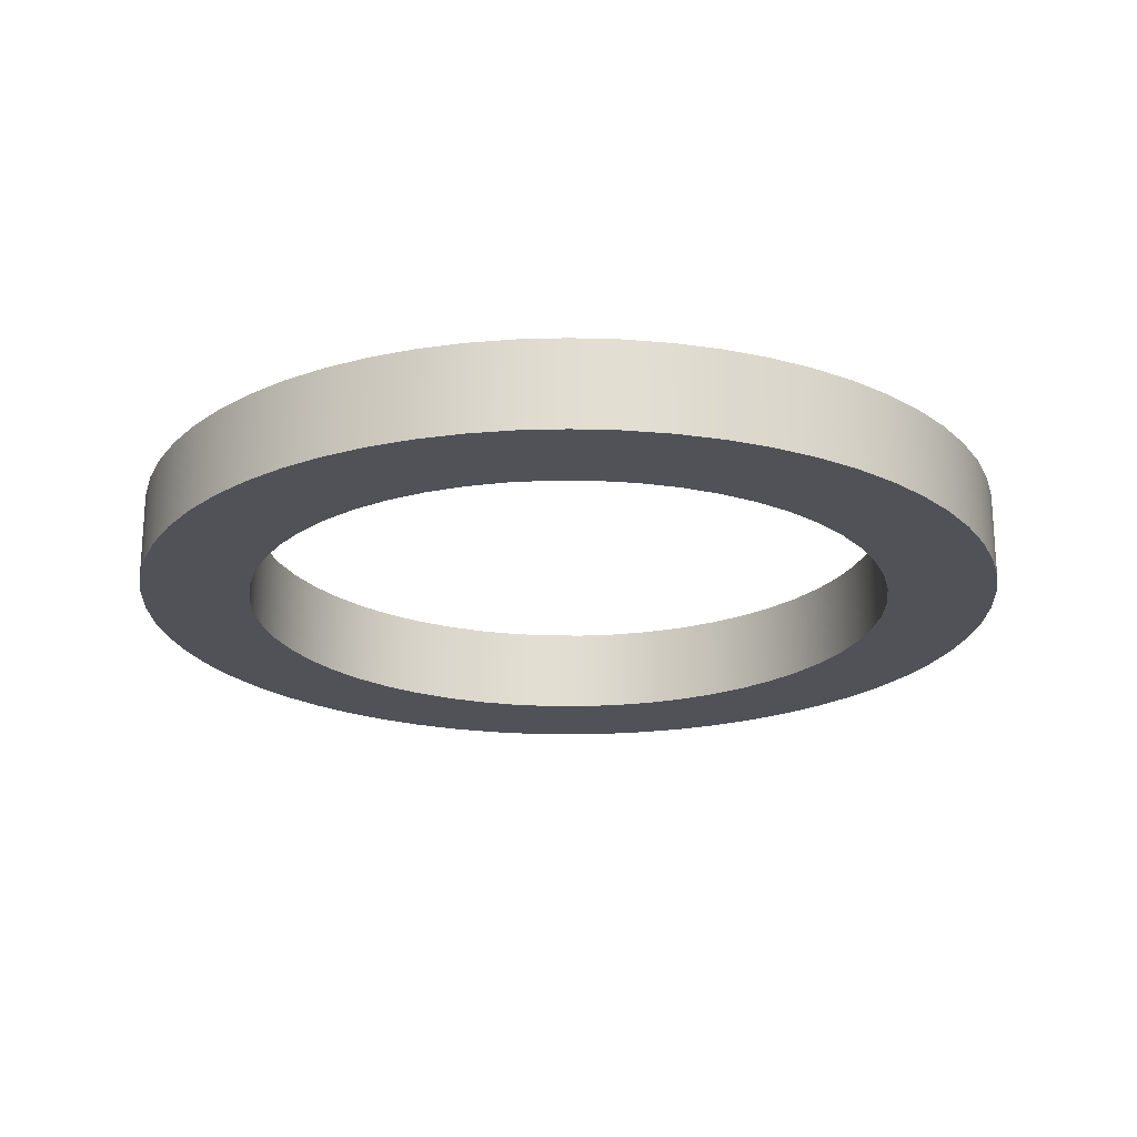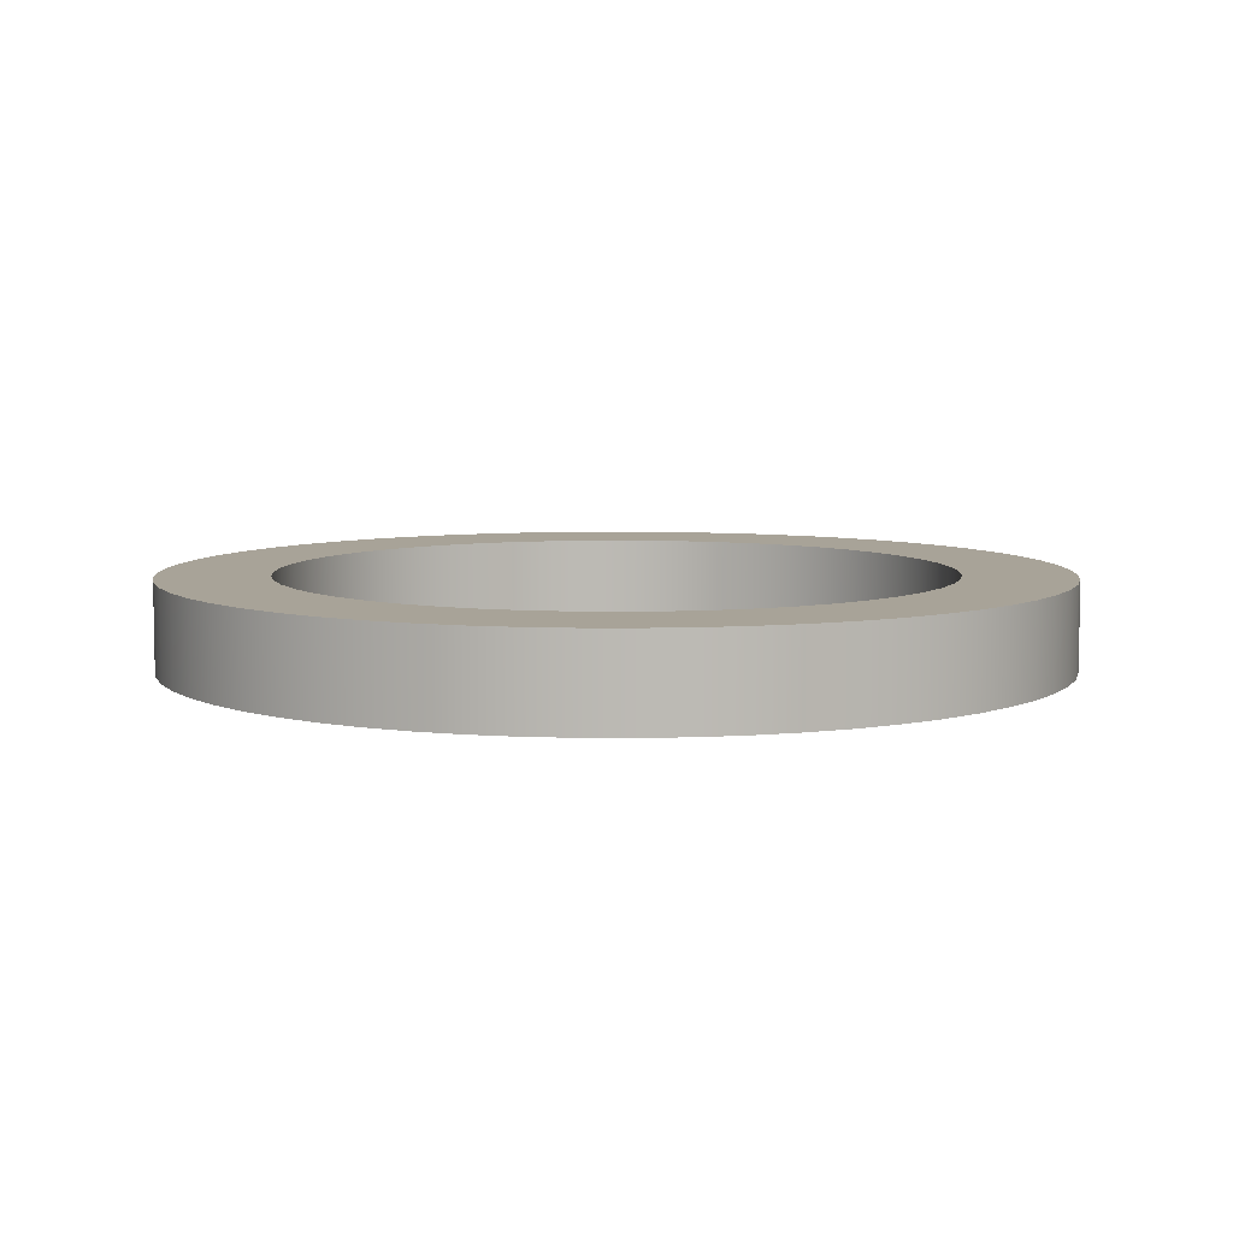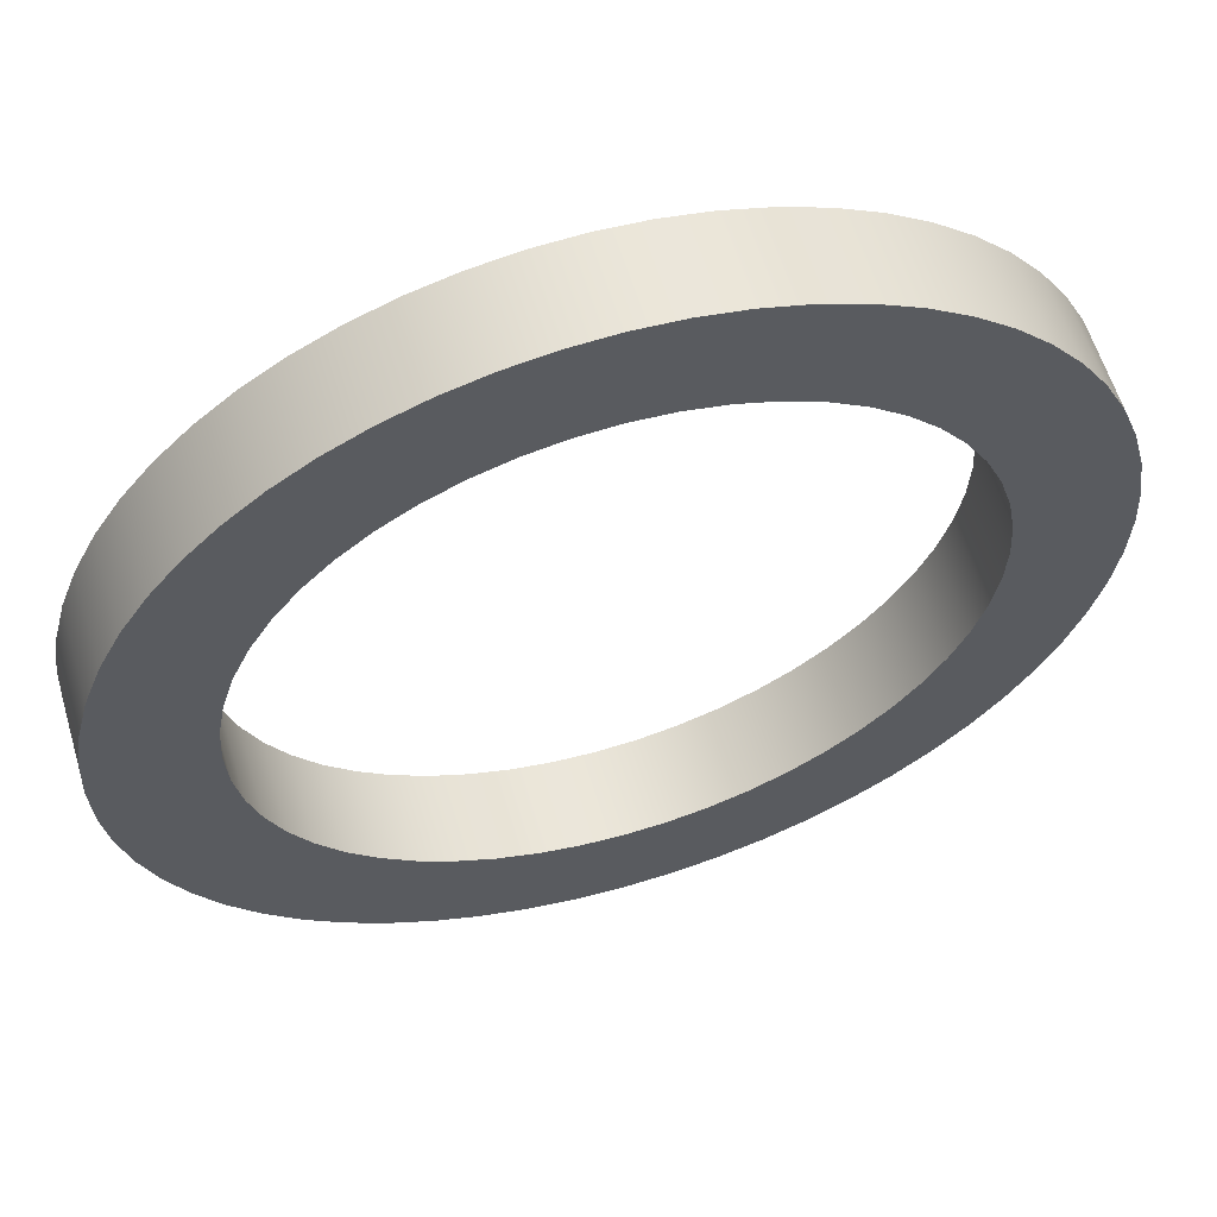
<metadata>
{"format":"obj","ext":"obj","renderer":"f3d","projection":"perspective","resolution":1024,"background":"white","views":[{"elev":-21.5,"azim":161.9,"up":"+Y"},{"elev":6.9,"azim":124.0,"up":"+Y"},{"elev":59.5,"azim":-16.6,"up":"+Z"}]}
</metadata>
<code>
v -0.4762 0.127 5.832e-17
v -0.4728 0.127 0.05741
v -0.4624 0.127 0.114
v -0.4453 0.127 0.1689
v -0.4217 0.127 0.2213
v -0.3919 0.127 0.2705
v -0.3565 0.127 0.3158
v -0.3158 0.127 0.3565
v -0.2705 0.127 0.3919
v -0.2213 0.127 0.4217
v -0.1689 0.127 0.4453
v -0.114 0.127 0.4624
v -0.05741 0.127 0.4728
v 2.916e-17 0.127 0.4762
v 0.05741 0.127 0.4728
v 0.114 0.127 0.4624
v 0.1689 0.127 0.4453
v 0.2213 0.127 0.4217
v 0.2705 0.127 0.3919
v 0.3158 0.127 0.3565
v 0.3565 0.127 0.3158
v 0.3919 0.127 0.2705
v 0.4217 0.127 0.2213
v 0.4453 0.127 0.1689
v 0.4624 0.127 0.114
v 0.4728 0.127 0.05741
v 0.4762 0.127 0
v 0.4728 0.127 -0.05741
v 0.4624 0.127 -0.114
v 0.4453 0.127 -0.1689
v 0.4217 0.127 -0.2213
v 0.3919 0.127 -0.2705
v 0.3565 0.127 -0.3158
v 0.3158 0.127 -0.3565
v 0.2705 0.127 -0.3919
v 0.2213 0.127 -0.4217
v 0.1689 0.127 -0.4453
v 0.114 0.127 -0.4624
v 0.05741 0.127 -0.4728
v 2.916e-17 0.127 -0.4762
v -0.05741 0.127 -0.4728
v -0.114 0.127 -0.4624
v -0.1689 0.127 -0.4453
v -0.2213 0.127 -0.4217
v -0.2705 0.127 -0.3919
v -0.3158 0.127 -0.3565
v -0.3565 0.127 -0.3158
v -0.3919 0.127 -0.2705
v -0.4217 0.127 -0.2213
v -0.4453 0.127 -0.1689
v -0.4624 0.127 -0.114
v -0.4728 0.127 -0.05741
v -0.4762 0 5.832e-17
v -0.4728 0 -0.05741
v -0.4624 0 -0.114
v -0.4453 0 -0.1689
v -0.4217 0 -0.2213
v -0.3919 0 -0.2705
v -0.3565 0 -0.3158
v -0.3158 0 -0.3565
v -0.2705 0 -0.3919
v -0.2213 0 -0.4217
v -0.1689 0 -0.4453
v -0.114 0 -0.4624
v -0.05741 0 -0.4728
v 2.916e-17 0 -0.4762
v 0.05741 0 -0.4728
v 0.114 0 -0.4624
v 0.1689 0 -0.4453
v 0.2213 0 -0.4217
v 0.2705 0 -0.3919
v 0.3158 0 -0.3565
v 0.3565 0 -0.3158
v 0.3919 0 -0.2705
v 0.4217 0 -0.2213
v 0.4453 0 -0.1689
v 0.4624 0 -0.114
v 0.4728 0 -0.05741
v 0.4762 0 0
v 0.4728 0 0.05741
v 0.4624 0 0.114
v 0.4453 0 0.1689
v 0.4217 0 0.2213
v 0.3919 0 0.2705
v 0.3565 0 0.3158
v 0.3158 0 0.3565
v 0.2705 0 0.3919
v 0.2213 0 0.4217
v 0.1689 0 0.4453
v 0.114 0 0.4624
v 0.05741 0 0.4728
v 2.916e-17 0 0.4762
v -0.05741 0 0.4728
v -0.114 0 0.4624
v -0.1689 0 0.4453
v -0.2213 0 0.4217
v -0.2705 0 0.3919
v -0.3158 0 0.3565
v -0.3565 0 0.3158
v -0.3919 0 0.2705
v -0.4217 0 0.2213
v -0.4453 0 0.1689
v -0.4624 0 0.114
v -0.4728 0 0.05741
v -0.4762 0.127 5.832e-17
v -0.4762 0 5.832e-17
v -0.635 0.127 7.777e-17
v -0.6315 0.127 -0.06638
v -0.6211 0.127 -0.132
v -0.6039 0.127 -0.1962
v -0.5801 0.127 -0.2583
v -0.5499 0.127 -0.3175
v -0.5137 0.127 -0.3732
v -0.4719 0.127 -0.4249
v -0.4249 0.127 -0.4719
v -0.3732 0.127 -0.5137
v -0.3175 0.127 -0.5499
v -0.2583 0.127 -0.5801
v -0.1962 0.127 -0.6039
v -0.132 0.127 -0.6211
v -0.06638 0.127 -0.6315
v 3.888e-17 0.127 -0.635
v 0.06638 0.127 -0.6315
v 0.132 0.127 -0.6211
v 0.1962 0.127 -0.6039
v 0.2583 0.127 -0.5801
v 0.3175 0.127 -0.5499
v 0.3732 0.127 -0.5137
v 0.4249 0.127 -0.4719
v 0.4719 0.127 -0.4249
v 0.5137 0.127 -0.3732
v 0.5499 0.127 -0.3175
v 0.5801 0.127 -0.2583
v 0.6039 0.127 -0.1962
v 0.6211 0.127 -0.132
v 0.6315 0.127 -0.06638
v 0.635 0.127 0
v 0.6315 0.127 0.06638
v 0.6211 0.127 0.132
v 0.6039 0.127 0.1962
v 0.5801 0.127 0.2583
v 0.5499 0.127 0.3175
v 0.5137 0.127 0.3732
v 0.4719 0.127 0.4249
v 0.4249 0.127 0.4719
v 0.3732 0.127 0.5137
v 0.3175 0.127 0.5499
v 0.2583 0.127 0.5801
v 0.1962 0.127 0.6039
v 0.132 0.127 0.6211
v 0.06638 0.127 0.6315
v 3.888e-17 0.127 0.635
v -0.06638 0.127 0.6315
v -0.132 0.127 0.6211
v -0.1962 0.127 0.6039
v -0.2583 0.127 0.5801
v -0.3175 0.127 0.5499
v -0.3732 0.127 0.5137
v -0.4249 0.127 0.4719
v -0.4719 0.127 0.4249
v -0.5137 0.127 0.3732
v -0.5499 0.127 0.3175
v -0.5801 0.127 0.2583
v -0.6039 0.127 0.1962
v -0.6211 0.127 0.132
v -0.6315 0.127 0.06638
v -0.635 0 7.777e-17
v -0.6315 0 0.06638
v -0.6211 0 0.132
v -0.6039 0 0.1962
v -0.5801 0 0.2583
v -0.5499 0 0.3175
v -0.5137 0 0.3732
v -0.4719 0 0.4249
v -0.4249 0 0.4719
v -0.3732 0 0.5137
v -0.3175 0 0.5499
v -0.2583 0 0.5801
v -0.1962 0 0.6039
v -0.132 0 0.6211
v -0.06638 0 0.6315
v 3.888e-17 0 0.635
v 0.06638 0 0.6315
v 0.132 0 0.6211
v 0.1962 0 0.6039
v 0.2583 0 0.5801
v 0.3175 0 0.5499
v 0.3732 0 0.5137
v 0.4249 0 0.4719
v 0.4719 0 0.4249
v 0.5137 0 0.3732
v 0.5499 0 0.3175
v 0.5801 0 0.2583
v 0.6039 0 0.1962
v 0.6211 0 0.132
v 0.6315 0 0.06638
v 0.635 0 0
v 0.6315 0 -0.06638
v 0.6211 0 -0.132
v 0.6039 0 -0.1962
v 0.5801 0 -0.2583
v 0.5499 0 -0.3175
v 0.5137 0 -0.3732
v 0.4719 0 -0.4249
v 0.4249 0 -0.4719
v 0.3732 0 -0.5137
v 0.3175 0 -0.5499
v 0.2583 0 -0.5801
v 0.1962 0 -0.6039
v 0.132 0 -0.6211
v 0.06638 0 -0.6315
v 3.888e-17 0 -0.635
v -0.06638 0 -0.6315
v -0.132 0 -0.6211
v -0.1962 0 -0.6039
v -0.2583 0 -0.5801
v -0.3175 0 -0.5499
v -0.3732 0 -0.5137
v -0.4249 0 -0.4719
v -0.4719 0 -0.4249
v -0.5137 0 -0.3732
v -0.5499 0 -0.3175
v -0.5801 0 -0.2583
v -0.6039 0 -0.1962
v -0.6211 0 -0.132
v -0.6315 0 -0.06638
v -0.635 0 7.777e-17
v -0.635 0.127 7.777e-17
v -0.4762 0.127 5.832e-17
v -0.4728 0.127 -0.05741
v -0.4624 0.127 -0.114
v -0.4453 0.127 -0.1689
v -0.4217 0.127 -0.2213
v -0.3919 0.127 -0.2705
v -0.3565 0.127 -0.3158
v -0.3158 0.127 -0.3565
v -0.2705 0.127 -0.3919
v -0.2213 0.127 -0.4217
v -0.1689 0.127 -0.4453
v -0.114 0.127 -0.4624
v -0.05741 0.127 -0.4728
v 2.916e-17 0.127 -0.4762
v 0.05741 0.127 -0.4728
v 0.114 0.127 -0.4624
v 0.1689 0.127 -0.4453
v 0.2213 0.127 -0.4217
v 0.2705 0.127 -0.3919
v 0.3158 0.127 -0.3565
v 0.3565 0.127 -0.3158
v 0.3919 0.127 -0.2705
v 0.4217 0.127 -0.2213
v 0.4453 0.127 -0.1689
v 0.4624 0.127 -0.114
v 0.4728 0.127 -0.05741
v 0.4762 0.127 0
v 0.4728 0.127 0.05741
v 0.4624 0.127 0.114
v 0.4453 0.127 0.1689
v 0.4217 0.127 0.2213
v 0.3919 0.127 0.2705
v 0.3565 0.127 0.3158
v 0.3158 0.127 0.3565
v 0.2705 0.127 0.3919
v 0.2213 0.127 0.4217
v 0.1689 0.127 0.4453
v 0.114 0.127 0.4624
v 0.05741 0.127 0.4728
v 2.916e-17 0.127 0.4762
v -0.05741 0.127 0.4728
v -0.114 0.127 0.4624
v -0.1689 0.127 0.4453
v -0.2213 0.127 0.4217
v -0.2705 0.127 0.3919
v -0.3158 0.127 0.3565
v -0.3565 0.127 0.3158
v -0.3919 0.127 0.2705
v -0.4217 0.127 0.2213
v -0.4453 0.127 0.1689
v -0.4624 0.127 0.114
v -0.4728 0.127 0.05741
v -0.635 0.127 7.777e-17
v -0.6315 0.127 0.06638
v -0.6211 0.127 0.132
v -0.6039 0.127 0.1962
v -0.5801 0.127 0.2583
v -0.5499 0.127 0.3175
v -0.5137 0.127 0.3732
v -0.4719 0.127 0.4249
v -0.4249 0.127 0.4719
v -0.3732 0.127 0.5137
v -0.3175 0.127 0.5499
v -0.2583 0.127 0.5801
v -0.1962 0.127 0.6039
v -0.132 0.127 0.6211
v -0.06638 0.127 0.6315
v 3.888e-17 0.127 0.635
v 0.06638 0.127 0.6315
v 0.132 0.127 0.6211
v 0.1962 0.127 0.6039
v 0.2583 0.127 0.5801
v 0.3175 0.127 0.5499
v 0.3732 0.127 0.5137
v 0.4249 0.127 0.4719
v 0.4719 0.127 0.4249
v 0.5137 0.127 0.3732
v 0.5499 0.127 0.3175
v 0.5801 0.127 0.2583
v 0.6039 0.127 0.1962
v 0.6211 0.127 0.132
v 0.6315 0.127 0.06638
v 0.635 0.127 0
v 0.6315 0.127 -0.06638
v 0.6211 0.127 -0.132
v 0.6039 0.127 -0.1962
v 0.5801 0.127 -0.2583
v 0.5499 0.127 -0.3175
v 0.5137 0.127 -0.3732
v 0.4719 0.127 -0.4249
v 0.4249 0.127 -0.4719
v 0.3732 0.127 -0.5137
v 0.3175 0.127 -0.5499
v 0.2583 0.127 -0.5801
v 0.1962 0.127 -0.6039
v 0.132 0.127 -0.6211
v 0.06638 0.127 -0.6315
v 3.888e-17 0.127 -0.635
v -0.06638 0.127 -0.6315
v -0.132 0.127 -0.6211
v -0.1962 0.127 -0.6039
v -0.2583 0.127 -0.5801
v -0.3175 0.127 -0.5499
v -0.3732 0.127 -0.5137
v -0.4249 0.127 -0.4719
v -0.4719 0.127 -0.4249
v -0.5137 0.127 -0.3732
v -0.5499 0.127 -0.3175
v -0.5801 0.127 -0.2583
v -0.6039 0.127 -0.1962
v -0.6211 0.127 -0.132
v -0.6315 0.127 -0.06638
v -0.4762 0 5.832e-17
v -0.4728 0 0.05741
v -0.4624 0 0.114
v -0.4453 0 0.1689
v -0.4217 0 0.2213
v -0.3919 0 0.2705
v -0.3565 0 0.3158
v -0.3158 0 0.3565
v -0.2705 0 0.3919
v -0.2213 0 0.4217
v -0.1689 0 0.4453
v -0.114 0 0.4624
v -0.05741 0 0.4728
v 2.916e-17 0 0.4762
v 0.05741 0 0.4728
v 0.114 0 0.4624
v 0.1689 0 0.4453
v 0.2213 0 0.4217
v 0.2705 0 0.3919
v 0.3158 0 0.3565
v 0.3565 0 0.3158
v 0.3919 0 0.2705
v 0.4217 0 0.2213
v 0.4453 0 0.1689
v 0.4624 0 0.114
v 0.4728 0 0.05741
v 0.4762 0 0
v 0.4728 0 -0.05741
v 0.4624 0 -0.114
v 0.4453 0 -0.1689
v 0.4217 0 -0.2213
v 0.3919 0 -0.2705
v 0.3565 0 -0.3158
v 0.3158 0 -0.3565
v 0.2705 0 -0.3919
v 0.2213 0 -0.4217
v 0.1689 0 -0.4453
v 0.114 0 -0.4624
v 0.05741 0 -0.4728
v 2.916e-17 0 -0.4762
v -0.05741 0 -0.4728
v -0.114 0 -0.4624
v -0.1689 0 -0.4453
v -0.2213 0 -0.4217
v -0.2705 0 -0.3919
v -0.3158 0 -0.3565
v -0.3565 0 -0.3158
v -0.3919 0 -0.2705
v -0.4217 0 -0.2213
v -0.4453 0 -0.1689
v -0.4624 0 -0.114
v -0.4728 0 -0.05741
v -0.635 0 7.777e-17
v -0.6315 0 -0.06638
v -0.6211 0 -0.132
v -0.6039 0 -0.1962
v -0.5801 0 -0.2583
v -0.5499 0 -0.3175
v -0.5137 0 -0.3732
v -0.4719 0 -0.4249
v -0.4249 0 -0.4719
v -0.3732 0 -0.5137
v -0.3175 0 -0.5499
v -0.2583 0 -0.5801
v -0.1962 0 -0.6039
v -0.132 0 -0.6211
v -0.06638 0 -0.6315
v 3.888e-17 0 -0.635
v 0.06638 0 -0.6315
v 0.132 0 -0.6211
v 0.1962 0 -0.6039
v 0.2583 0 -0.5801
v 0.3175 0 -0.5499
v 0.3732 0 -0.5137
v 0.4249 0 -0.4719
v 0.4719 0 -0.4249
v 0.5137 0 -0.3732
v 0.5499 0 -0.3175
v 0.5801 0 -0.2583
v 0.6039 0 -0.1962
v 0.6211 0 -0.132
v 0.6315 0 -0.06638
v 0.635 0 0
v 0.6315 0 0.06638
v 0.6211 0 0.132
v 0.6039 0 0.1962
v 0.5801 0 0.2583
v 0.5499 0 0.3175
v 0.5137 0 0.3732
v 0.4719 0 0.4249
v 0.4249 0 0.4719
v 0.3732 0 0.5137
v 0.3175 0 0.5499
v 0.2583 0 0.5801
v 0.1962 0 0.6039
v 0.132 0 0.6211
v 0.06638 0 0.6315
v 3.888e-17 0 0.635
v -0.06638 0 0.6315
v -0.132 0 0.6211
v -0.1962 0 0.6039
v -0.2583 0 0.5801
v -0.3175 0 0.5499
v -0.3732 0 0.5137
v -0.4249 0 0.4719
v -0.4719 0 0.4249
v -0.5137 0 0.3732
v -0.5499 0 0.3175
v -0.5801 0 0.2583
v -0.6039 0 0.1962
v -0.6211 0 0.132
v -0.6315 0 0.06638
f 2 104 1
f 1 104 106
f 105 53 52
f 52 53 54
f 52 54 51
f 51 54 55
f 51 55 50
f 50 55 56
f 50 56 49
f 49 56 57
f 49 57 48
f 48 57 58
f 48 58 47
f 47 58 59
f 47 59 46
f 46 59 60
f 46 60 45
f 45 60 61
f 45 61 44
f 44 61 62
f 44 62 43
f 43 62 63
f 43 63 42
f 42 63 64
f 42 64 41
f 41 64 65
f 41 65 40
f 40 65 66
f 40 66 39
f 39 66 67
f 39 67 38
f 38 67 68
f 38 68 37
f 37 68 69
f 37 69 36
f 36 69 70
f 36 70 35
f 35 70 71
f 35 71 34
f 34 71 72
f 34 72 33
f 33 72 73
f 33 73 32
f 32 73 74
f 32 74 31
f 31 74 75
f 31 75 30
f 30 75 76
f 30 76 29
f 29 76 77
f 29 77 28
f 28 77 78
f 28 78 27
f 27 78 79
f 27 79 26
f 26 79 80
f 26 80 25
f 25 80 81
f 25 81 24
f 24 81 82
f 24 82 23
f 23 82 83
f 23 83 22
f 22 83 84
f 22 84 21
f 21 84 85
f 21 85 20
f 20 85 86
f 20 86 19
f 19 86 87
f 19 87 18
f 18 87 88
f 18 88 17
f 17 88 89
f 17 89 16
f 16 89 90
f 16 90 15
f 15 90 91
f 15 91 14
f 14 91 92
f 14 92 13
f 13 92 93
f 13 93 12
f 12 93 94
f 12 94 11
f 11 94 95
f 11 95 10
f 10 95 96
f 10 96 9
f 9 96 97
f 9 97 8
f 8 97 98
f 8 98 7
f 7 98 99
f 7 99 6
f 6 99 100
f 6 100 5
f 5 100 101
f 5 101 4
f 4 101 102
f 4 102 3
f 3 102 103
f 3 103 2
f 2 103 104
f 108 226 107
f 107 226 227
f 228 167 166
f 166 167 168
f 166 168 165
f 165 168 169
f 165 169 164
f 164 169 170
f 164 170 163
f 163 170 171
f 163 171 162
f 162 171 172
f 162 172 161
f 161 172 173
f 161 173 160
f 160 173 174
f 160 174 159
f 159 174 175
f 159 175 158
f 158 175 176
f 158 176 157
f 157 176 177
f 157 177 156
f 156 177 178
f 156 178 155
f 155 178 179
f 155 179 154
f 154 179 180
f 154 180 153
f 153 180 181
f 153 181 152
f 152 181 182
f 152 182 151
f 151 182 183
f 151 183 150
f 150 183 184
f 150 184 149
f 149 184 185
f 149 185 148
f 148 185 186
f 148 186 147
f 147 186 187
f 147 187 146
f 146 187 188
f 146 188 145
f 145 188 189
f 145 189 144
f 144 189 190
f 144 190 143
f 143 190 191
f 143 191 142
f 142 191 192
f 142 192 141
f 141 192 193
f 141 193 140
f 140 193 194
f 140 194 139
f 139 194 195
f 139 195 138
f 138 195 196
f 138 196 137
f 137 196 197
f 137 197 136
f 136 197 198
f 136 198 135
f 135 198 199
f 135 199 134
f 134 199 200
f 134 200 133
f 133 200 201
f 133 201 132
f 132 201 202
f 132 202 131
f 131 202 203
f 131 203 130
f 130 203 204
f 130 204 129
f 129 204 205
f 129 205 128
f 128 205 206
f 128 206 127
f 127 206 207
f 127 207 126
f 126 207 208
f 126 208 125
f 125 208 209
f 125 209 124
f 124 209 210
f 124 210 123
f 123 210 211
f 123 211 122
f 122 211 212
f 122 212 121
f 121 212 213
f 121 213 120
f 120 213 214
f 120 214 119
f 119 214 215
f 119 215 118
f 118 215 216
f 118 216 117
f 117 216 217
f 117 217 116
f 116 217 218
f 116 218 115
f 115 218 219
f 115 219 114
f 114 219 220
f 114 220 113
f 113 220 221
f 113 221 112
f 112 221 222
f 112 222 111
f 111 222 223
f 111 223 110
f 110 223 224
f 110 224 109
f 109 224 225
f 109 225 108
f 108 225 226
f 230 340 229
f 229 340 281
f 229 281 282
f 340 230 339
f 339 230 231
f 339 231 338
f 338 231 232
f 338 232 337
f 337 232 233
f 337 233 336
f 336 233 234
f 336 234 335
f 335 234 235
f 335 235 334
f 334 235 236
f 334 236 333
f 333 236 332
f 332 236 237
f 332 237 331
f 331 237 238
f 331 238 330
f 330 238 239
f 330 239 329
f 329 239 240
f 329 240 328
f 328 240 241
f 328 241 327
f 327 241 242
f 327 242 326
f 326 242 325
f 325 242 243
f 325 243 324
f 324 243 244
f 324 244 323
f 323 244 245
f 323 245 322
f 322 245 246
f 322 246 321
f 321 246 247
f 321 247 320
f 320 247 248
f 320 248 319
f 319 248 318
f 318 248 249
f 318 249 317
f 317 249 250
f 317 250 316
f 316 250 251
f 316 251 315
f 315 251 252
f 315 252 314
f 314 252 253
f 314 253 313
f 313 253 254
f 313 254 312
f 312 254 255
f 312 255 311
f 311 255 310
f 310 255 256
f 310 256 309
f 309 256 257
f 309 257 308
f 308 257 258
f 308 258 307
f 307 258 259
f 307 259 306
f 306 259 260
f 306 260 305
f 305 260 261
f 305 261 304
f 304 261 262
f 304 262 303
f 303 262 302
f 302 262 263
f 302 263 301
f 301 263 264
f 301 264 300
f 300 264 265
f 300 265 299
f 299 265 266
f 299 266 298
f 298 266 267
f 298 267 297
f 297 267 268
f 297 268 296
f 296 268 295
f 295 268 269
f 295 269 294
f 294 269 270
f 294 270 293
f 293 270 271
f 293 271 292
f 292 271 272
f 292 272 291
f 291 272 273
f 291 273 290
f 290 273 274
f 290 274 289
f 289 274 288
f 288 274 275
f 288 275 287
f 287 275 276
f 287 276 286
f 286 276 277
f 286 277 285
f 285 277 278
f 285 278 284
f 284 278 279
f 284 279 283
f 283 279 280
f 283 280 282
f 282 280 229
f 342 452 341
f 341 452 393
f 341 393 394
f 452 342 451
f 451 342 343
f 451 343 450
f 450 343 344
f 450 344 449
f 449 344 345
f 449 345 448
f 448 345 346
f 448 346 447
f 447 346 347
f 447 347 446
f 446 347 348
f 446 348 445
f 445 348 444
f 444 348 349
f 444 349 443
f 443 349 350
f 443 350 442
f 442 350 351
f 442 351 441
f 441 351 352
f 441 352 440
f 440 352 353
f 440 353 439
f 439 353 354
f 439 354 438
f 438 354 437
f 437 354 355
f 437 355 436
f 436 355 356
f 436 356 435
f 435 356 357
f 435 357 434
f 434 357 358
f 434 358 433
f 433 358 359
f 433 359 432
f 432 359 360
f 432 360 431
f 431 360 430
f 430 360 361
f 430 361 429
f 429 361 362
f 429 362 428
f 428 362 363
f 428 363 427
f 427 363 364
f 427 364 426
f 426 364 365
f 426 365 425
f 425 365 366
f 425 366 424
f 424 366 367
f 424 367 423
f 423 367 422
f 422 367 368
f 422 368 421
f 421 368 369
f 421 369 420
f 420 369 370
f 420 370 419
f 419 370 371
f 419 371 418
f 418 371 372
f 418 372 417
f 417 372 373
f 417 373 416
f 416 373 374
f 416 374 415
f 415 374 414
f 414 374 375
f 414 375 413
f 413 375 376
f 413 376 412
f 412 376 377
f 412 377 411
f 411 377 378
f 411 378 410
f 410 378 379
f 410 379 409
f 409 379 380
f 409 380 408
f 408 380 407
f 407 380 381
f 407 381 406
f 406 381 382
f 406 382 405
f 405 382 383
f 405 383 404
f 404 383 384
f 404 384 403
f 403 384 385
f 403 385 402
f 402 385 386
f 402 386 401
f 401 386 400
f 400 386 387
f 400 387 399
f 399 387 388
f 399 388 398
f 398 388 389
f 398 389 397
f 397 389 390
f 397 390 396
f 396 390 391
f 396 391 395
f 395 391 392
f 395 392 394
f 394 392 341

</code>
